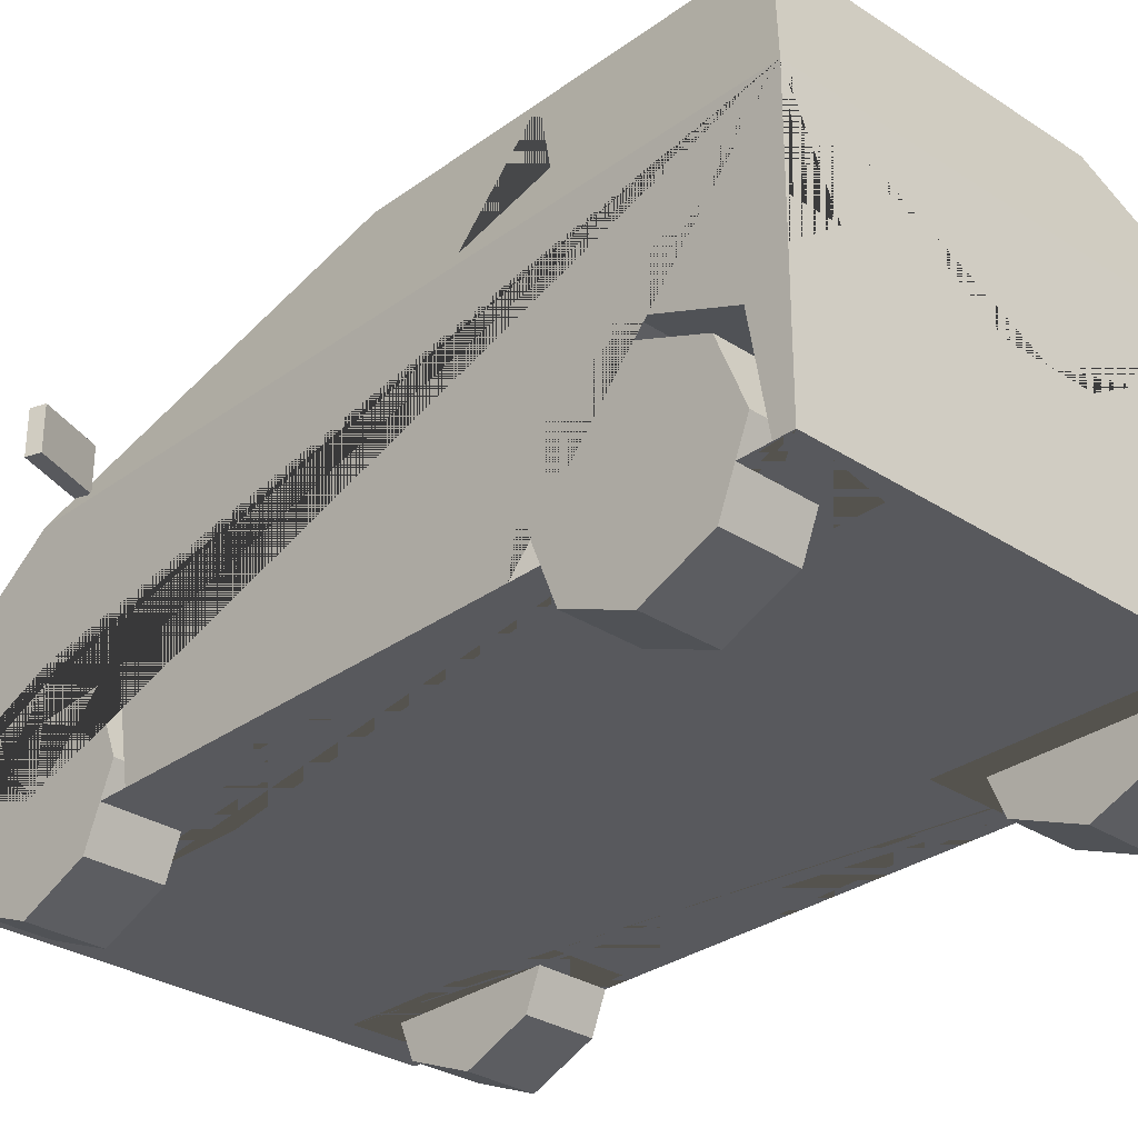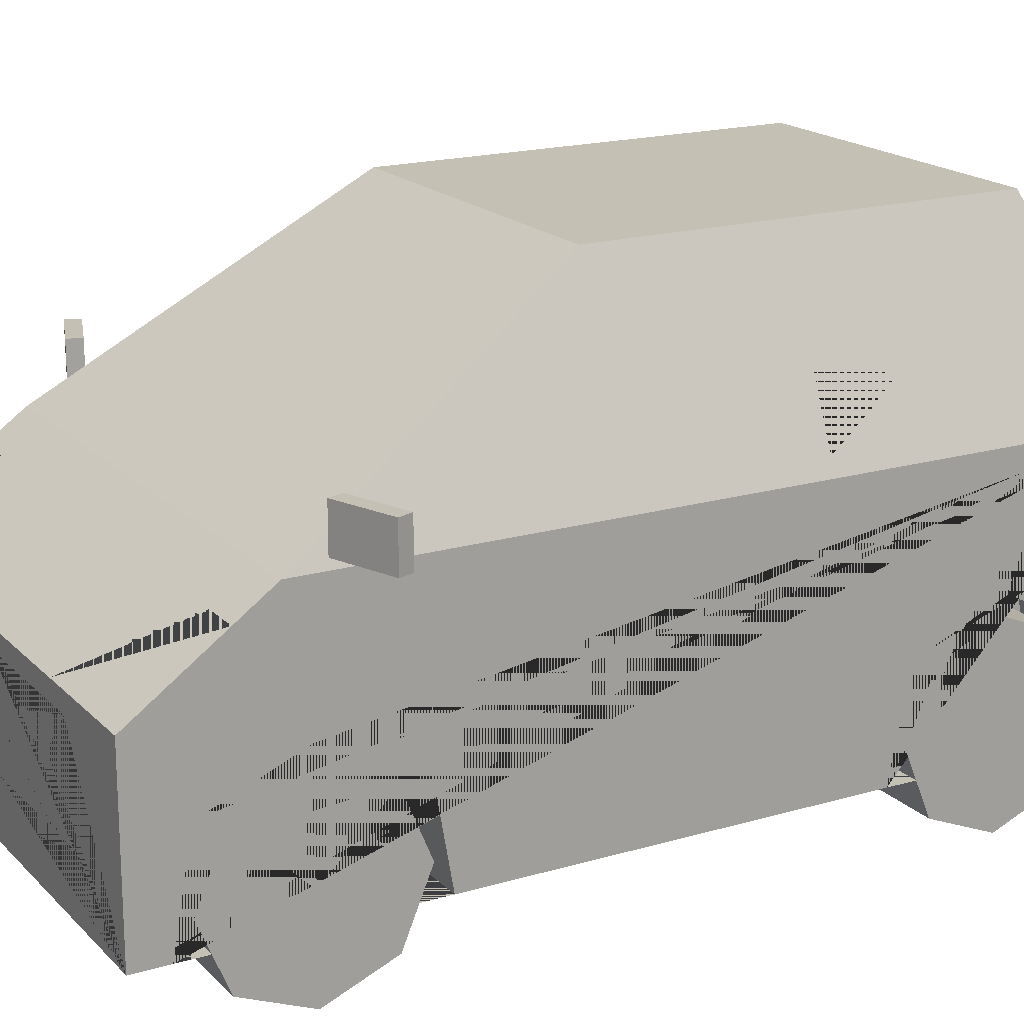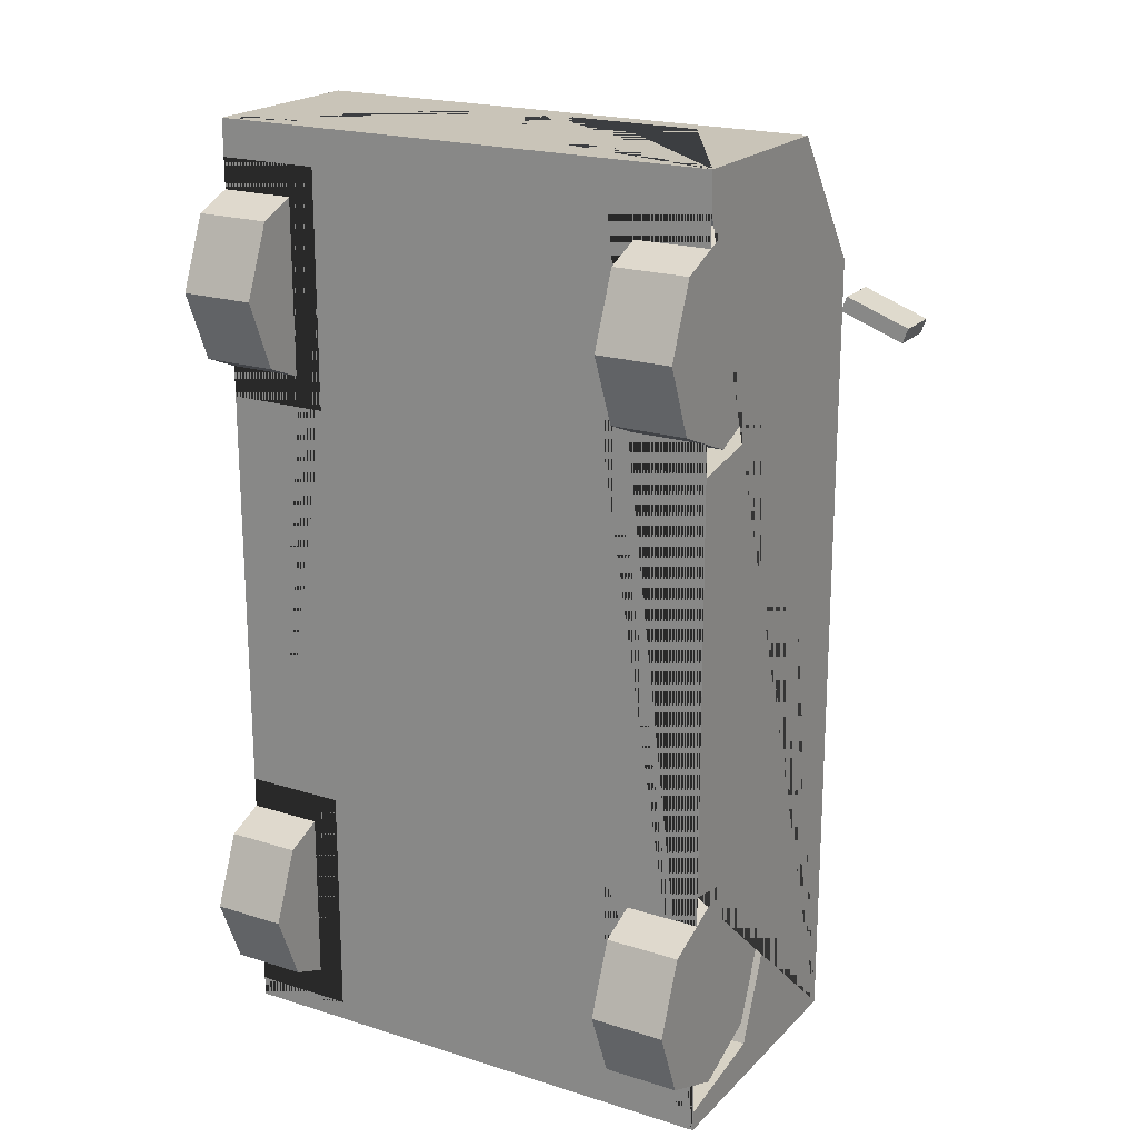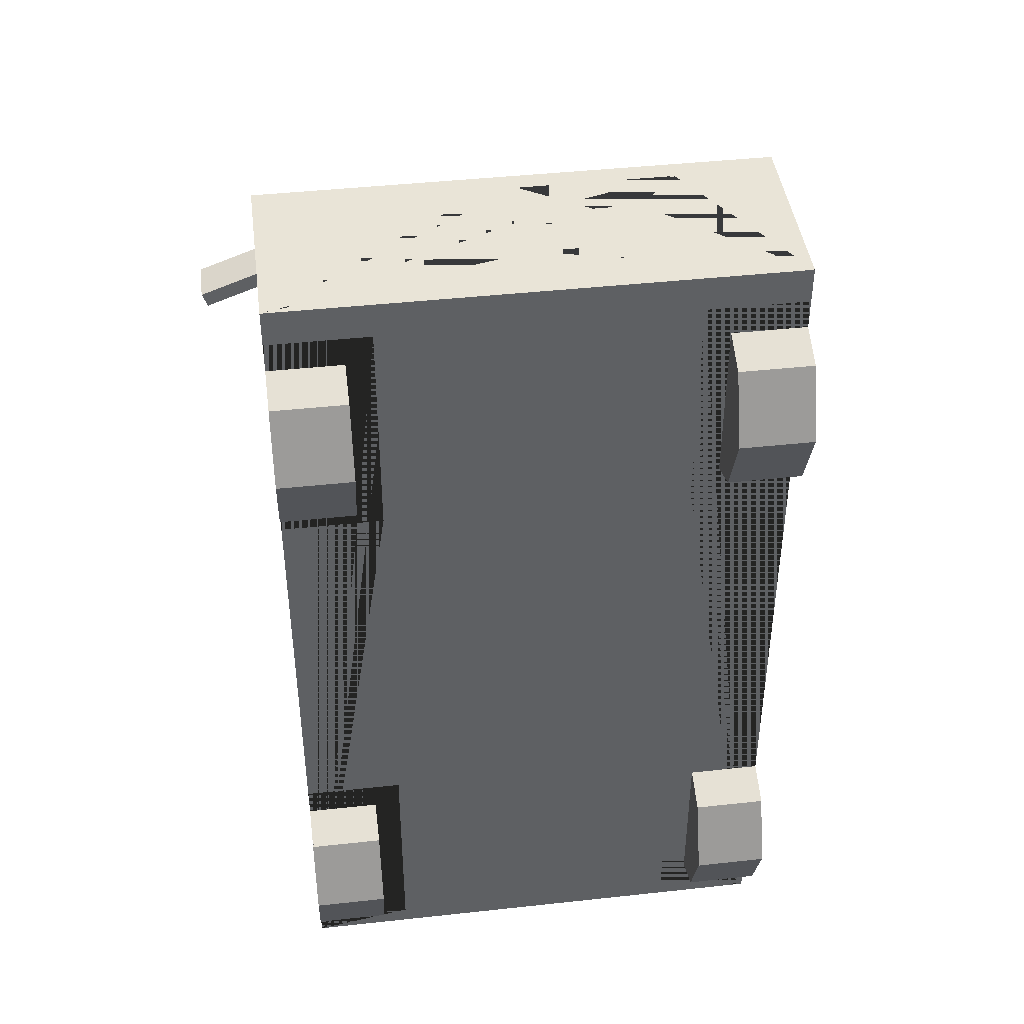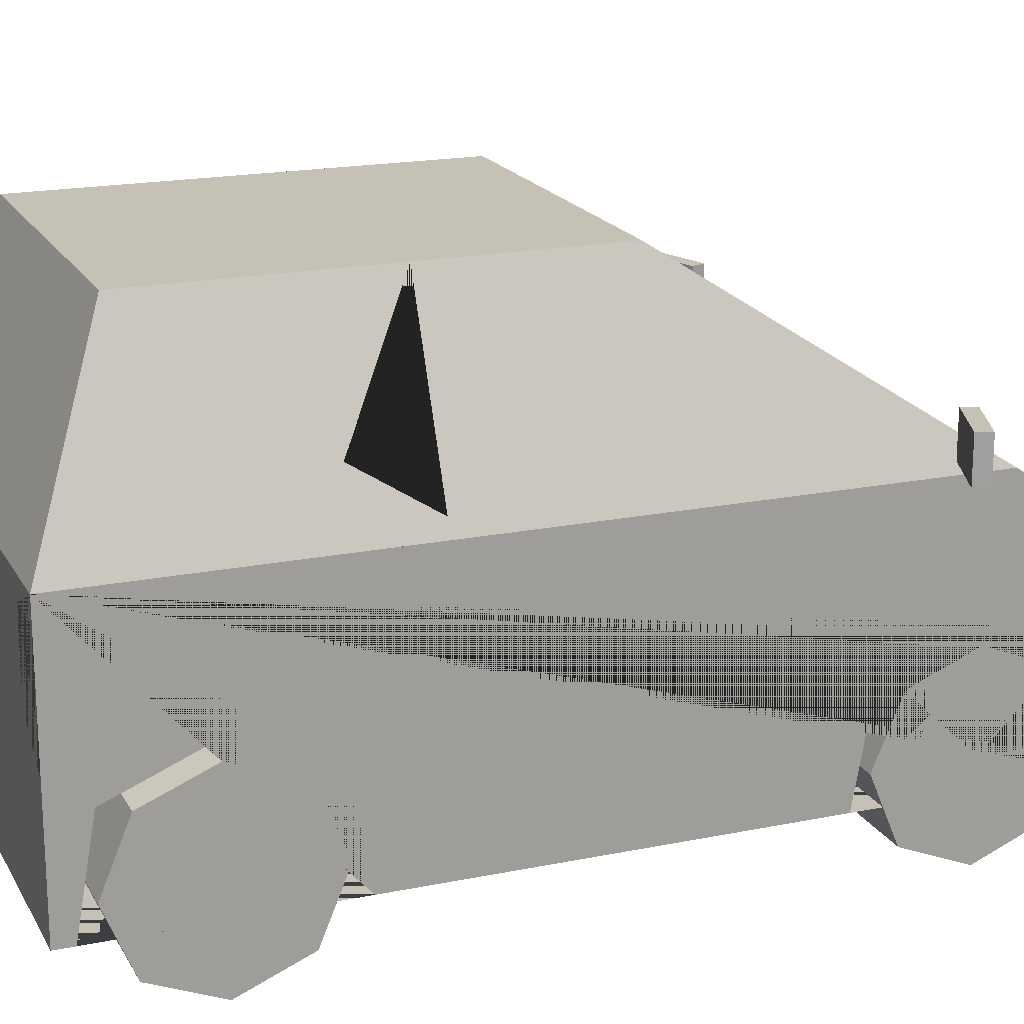
<metadata>
{"format":"obj","ext":"obj","renderer":"f3d","projection":"perspective","resolution":1024,"background":"white","views":[{"elev":-30.2,"azim":136.5,"up":"+Y"},{"elev":18.2,"azim":60.4,"up":"+Y"},{"elev":20.2,"azim":30.2,"up":"+Z"},{"elev":43.2,"azim":-7.4,"up":"+Z"},{"elev":18.7,"azim":-111.4,"up":"+Y"}]}
</metadata>
<code>
v 0.2226 0.2539 0.6541
v 0.2226 0.3118 0.5144
v 0.2226 0.2539 0.3747
v 0.2226 0.2539 -0.2674
v 0.2226 0.3118 -0.4071
v 0.2226 0.2539 -0.5468
v 0.3679 0.3659 0.7342
v 0.3679 0.09772 0.7342
v 0.2295 0.753 -0.4986
v 0.3679 0.09772 -0.6021
v 0.2577 0.7533 0.1146
v 0.3575 0.5237 0.4645
v 0.3177 0.5501 -0.5815
v 0.3679 0.3118 -0.4071
v 0.3679 0.2539 -0.5468
v 0.3679 0.2539 -0.2674
v 0.2226 0.09772 -0.4071
v 0.2226 0.09772 -0.5742
v 0.3679 0.09772 -0.5742
v 0.3679 0.09772 -0.24
v 0.2226 0.09772 -0.24
v 0.3679 0.3118 0.5144
v 0.3679 0.2539 0.3747
v 0.3679 0.2539 0.6541
v 0.2226 0.09772 0.5144
v 0.2226 0.09772 0.3473
v 0.3679 0.09772 0.3473
v 0.3679 0.09772 0.6815
v 0.2226 0.09772 0.6815
v 0.1849 0.3659 0.7342
v 0.3679 0.4595 0.6027
v 0.311 0.4595 0.6027
v 0.1849 0.3959 0.6921
v 0.2473 0.7773 -0.3061
v 0.3679 0.4996 -0.4229
v 0.2577 0.7533 -0.1217
v 0.3575 0.5237 -0.1217
v 0.2473 0.7773 -0.1479
v 0.2265 0.7629 0.145
v 0.3272 0.5312 0.4982
v 0.3679 0.4996 -0.1479
v 0.2577 0.7534 -0.1479
v 0.3577 0.5231 -0.1479
v 0.2572 0.7534 -0.2538
v 0.3294 0.5883 -0.2538
v 0.3575 0.5237 -0.1479
v 0.2473 0.7773 0.1231
v 0.3679 0.4996 0.5463
v 0.223 0.3368 0.7342
v 0.1629 0.2736 0.7342
v 0.3679 0.4996 -0.6021
v 0.2473 0.7773 -0.4886
v 0.2402 0.1857 0.7342
v 0.2841 0.1286 0.7342
v 0.02092 0.306 0.7342
v 0.04778 0.2598 0.7342
v 0.04778 0.2044 0.7342
v 0.3679 0.2927 -0.6021
v 0.3679 0.4657 -0.6021
v 0.2949 0.4657 -0.6021
v 0.2949 0.3474 -0.6021
v 0.06566 0.4061 -0.6021
v 0.06566 0.3301 -0.6021
v 0.2943 0.09772 -0.6021
v 0.2274 0.1646 -0.6021
v 0.3679 0.3474 -0.6021
v -0.2226 0.2539 0.6541
v -0.2226 0.3118 0.5144
v -0.2226 0.2539 0.3747
v -0.2226 0.2539 -0.2674
v -0.2226 0.3118 -0.4071
v -0.2226 0.2539 -0.5468
v -0.3679 0.3659 0.7342
v -0.3679 0.09772 0.7342
v -0.2295 0.753 -0.4986
v -0.3679 0.09772 -0.6021
v -0.2577 0.7533 0.1146
v -0.3575 0.5237 0.4645
v -0.3177 0.5501 -0.5815
v 0 0.3659 0.7342
v 0 0.09772 0.7342
v 0 0.7773 -0.4886
v 0 0.09772 -0.6021
v 0 0.7773 0.1231
v 0 0.4996 0.5463
v 0 0.4996 -0.6021
v -0.3679 0.3118 -0.4071
v -0.3679 0.2539 -0.5468
v -0.3679 0.2539 -0.2674
v -0.2226 0.09772 -0.4071
v -0.2226 0.09772 -0.5742
v -0.3679 0.09772 -0.5742
v -0.3679 0.09772 -0.24
v -0.2226 0.09772 -0.24
v -0.3679 0.3118 0.5144
v -0.3679 0.2539 0.3747
v -0.3679 0.2539 0.6541
v -0.2226 0.09772 0.5144
v -0.2226 0.09772 0.3473
v -0.3679 0.09772 0.3473
v -0.3679 0.09772 0.6815
v -0.2226 0.09772 0.6815
v -0.1849 0.3659 0.7342
v -0.3679 0.4595 0.6027
v -0.311 0.4595 0.6027
v -0.1849 0.3959 0.6921
v -0.2473 0.7773 -0.3061
v -0.3679 0.4996 -0.4229
v -0.2577 0.7533 -0.1217
v -0.3575 0.5237 -0.1217
v -0.2473 0.7773 -0.1479
v -0.2265 0.7629 0.145
v -0.3272 0.5312 0.4982
v -0.3679 0.4996 -0.1479
v -0.2577 0.7534 -0.1479
v -0.3577 0.5231 -0.1479
v -0.2572 0.7534 -0.2538
v -0.3294 0.5883 -0.2538
v -0.3575 0.5237 -0.1479
v -0.2473 0.7773 0.1231
v -0.3679 0.4996 0.5463
v 0 0.7629 0.145
v 0 0.5312 0.4982
v 0 0.3368 0.7342
v 0 0.2736 0.7342
v -0.223 0.3368 0.7342
v -0.1629 0.2736 0.7342
v -0.3679 0.4996 -0.6021
v -0.2473 0.7773 -0.4886
v 0 0.5501 -0.5815
v 0 0.753 -0.4986
v 0 0.1857 0.7342
v 0 0.1286 0.7342
v -0.2402 0.1857 0.7342
v -0.2841 0.1286 0.7342
v 0 0.3267 0.7342
v 0 0.2852 0.7342
v -0.02092 0.306 0.7342
v 0 0.2598 0.7342
v 0 0.2044 0.7342
v -0.04778 0.2598 0.7342
v -0.04778 0.2044 0.7342
v -0.3679 0.2927 -0.6021
v -0.3679 0.4657 -0.6021
v -0.2949 0.4657 -0.6021
v -0.2949 0.3474 -0.6021
v 0 0.3301 -0.6021
v 0 0.4061 -0.6021
v -0.06566 0.4061 -0.6021
v -0.06566 0.3301 -0.6021
v 0 0.1646 -0.6021
v -0.2943 0.09772 -0.6021
v -0.2274 0.1646 -0.6021
v -0.3679 0.3474 -0.6021
v 0.3676 0.5138 0.492
v 0.3676 0.5784 0.492
v 0.3598 0.5138 0.4707
v 0.3598 0.5784 0.4707
v 0.4597 0.5138 0.4583
v 0.4597 0.5784 0.4583
v 0.4519 0.5138 0.437
v 0.4519 0.5784 0.437
v -0.3676 0.5138 0.492
v -0.3676 0.5784 0.492
v -0.3598 0.5138 0.4707
v -0.3598 0.5784 0.4707
v -0.4597 0.5138 0.4583
v -0.4597 0.5784 0.4583
v -0.4519 0.5138 0.437
v -0.4519 0.5784 0.437
f 1 2 22 24
f 2 3 23 22
f 3 26 27 23
f 4 5 14 16
f 5 6 15 14
f 6 18 19 15
f 51 35 41 48 31 7 8 28 24 22 23 27 20 16 14 15 19 10 58 66 59
f 51 59 60 61 58 10 64 65 151 147 63 62 148 86
f 47 38 34 52 82 84
f 7 31 32 33 30
f 40 39 122 123
f 9 13 130 131
f 8 7 30 80 124 49 50 125 139 56 57 140 132 53 54 133 81
f 12 37 36 11
f 17 4 21
f 17 5 4
f 17 6 5
f 21 4 16 20
f 18 6 17
f 25 1 29
f 25 2 1
f 25 3 2
f 29 1 24 28
f 26 3 25
f 10 19 18 17 21 20 27 26 25 29 28 8 81 83 64
f 30 33 32 31 48 85 80
f 34 35 51 52
f 38 42 44 45 43 41 35 34
f 11 36 38 47
f 12 11 47 48
f 37 12 48 41
f 36 42 38
f 43 45 44 42 46
f 46 37 41 43
f 42 36 37 46
f 39 40 48 47
f 122 39 47 84
f 40 123 85 48
f 125 50 49 124 136 55 137
f 13 9 52 51
f 130 13 51 86
f 9 131 82 52
f 133 54 53 132
f 137 55 136
f 140 57 56 139
f 58 61 66
f 148 62 63 147
f 151 65 64 83
f 66 61 60 59
f 67 97 95 68
f 68 95 96 69
f 69 96 100 99
f 70 89 87 71
f 71 87 88 72
f 72 88 92 91
f 128 144 154 143 76 92 88 87 89 93 100 96 95 97 101 74 73 104 121 114 108
f 128 86 148 149 150 147 151 153 152 76 143 146 145 144
f 120 84 82 129 107 111
f 73 103 106 105 104
f 113 123 122 112
f 75 131 130 79
f 74 81 133 135 134 132 140 142 141 139 125 127 126 124 80 103 73
f 78 77 109 110
f 90 94 70
f 90 70 71
f 90 71 72
f 94 93 89 70
f 91 90 72
f 98 102 67
f 98 67 68
f 98 68 69
f 102 101 97 67
f 99 98 69
f 76 152 83 81 74 101 102 98 99 100 93 94 90 91 92
f 103 80 85 121 104 105 106
f 107 129 128 108
f 111 107 108 114 116 118 117 115
f 77 120 111 109
f 78 121 120 77
f 110 114 121 78
f 109 111 115
f 116 119 115 117 118
f 119 116 114 110
f 115 119 110 109
f 112 120 121 113
f 122 84 120 112
f 113 121 85 123
f 125 137 138 136 124 126 127
f 79 128 129 75
f 130 86 128 79
f 75 129 82 131
f 133 132 134 135
f 137 136 138
f 140 139 141 142
f 143 154 146
f 148 147 150 149
f 151 83 152 153
f 154 144 145 146
f 155 156 158 157
f 157 158 162 161
f 161 162 160 159
f 159 160 156 155
f 157 161 159 155
f 162 158 156 160
f 163 165 166 164
f 165 169 170 166
f 169 167 168 170
f 167 163 164 168
f 165 163 167 169
f 170 168 164 166
v 0.2615 0.1428 0.5144
v 0.3679 0.1428 0.5144
v 0.2615 0.1428 0.3724
v 0.3679 0.1428 0.3724
v 0.2615 0.04236 0.414
v 0.3679 0.04236 0.414
v 0.2615 0.000769 0.5144
v 0.3679 0.000769 0.5144
v 0.2615 0.04236 0.6148
v 0.3679 0.04236 0.6148
v 0.2615 0.1428 0.6564
v 0.3679 0.1428 0.6564
v 0.2615 0.2432 0.6148
v 0.3679 0.2432 0.6148
v 0.2615 0.2848 0.5144
v 0.3679 0.2848 0.5144
v 0.2615 0.2432 0.414
v 0.3679 0.2432 0.414
v 0.3679 0.07726 0.4489
v 0.3679 0.1428 0.4218
v 0.3679 0.05013 0.5144
v 0.3679 0.07726 0.5799
v 0.3679 0.1428 0.607
v 0.3679 0.2083 0.5799
v 0.3679 0.2354 0.5144
v 0.3679 0.2083 0.4489
f 171 173 175
f 172 189 190
f 173 174 176 175
f 171 175 177
f 172 191 189
f 175 176 178 177
f 171 177 179
f 172 192 191
f 177 178 180 179
f 171 179 181
f 172 193 192
f 179 180 182 181
f 171 181 183
f 172 194 193
f 181 182 184 183
f 171 183 185
f 172 195 194
f 183 184 186 185
f 171 185 187
f 172 196 195
f 185 186 188 187
f 171 187 173
f 172 190 196
f 187 188 174 173
f 190 189 176 174
f 189 191 178 176
f 191 192 180 178
f 192 193 182 180
f 193 194 184 182
f 194 195 186 184
f 195 196 188 186
f 196 190 174 188
v 0.2615 0.1428 -0.4071
v 0.3679 0.1428 -0.4071
v 0.2615 0.1428 -0.5491
v 0.3679 0.1428 -0.5491
v 0.2615 0.04236 -0.5075
v 0.3679 0.04236 -0.5075
v 0.2615 0.000769 -0.4071
v 0.3679 0.000769 -0.4071
v 0.2615 0.04236 -0.3067
v 0.3679 0.04236 -0.3067
v 0.2615 0.1428 -0.2651
v 0.3679 0.1428 -0.2651
v 0.2615 0.2432 -0.3067
v 0.3679 0.2432 -0.3067
v 0.2615 0.2848 -0.4071
v 0.3679 0.2848 -0.4071
v 0.2615 0.2432 -0.5075
v 0.3679 0.2432 -0.5075
v 0.3679 0.07726 -0.4726
v 0.3679 0.1428 -0.4997
v 0.3679 0.05013 -0.4071
v 0.3679 0.07726 -0.3416
v 0.3679 0.1428 -0.3144
v 0.3679 0.2083 -0.3416
v 0.3679 0.2354 -0.4071
v 0.3679 0.2083 -0.4726
f 197 199 201
f 198 215 216
f 199 200 202 201
f 197 201 203
f 198 217 215
f 201 202 204 203
f 197 203 205
f 198 218 217
f 203 204 206 205
f 197 205 207
f 198 219 218
f 205 206 208 207
f 197 207 209
f 198 220 219
f 207 208 210 209
f 197 209 211
f 198 221 220
f 209 210 212 211
f 197 211 213
f 198 222 221
f 211 212 214 213
f 197 213 199
f 198 216 222
f 213 214 200 199
f 216 215 202 200
f 215 217 204 202
f 217 218 206 204
f 218 219 208 206
f 219 220 210 208
f 220 221 212 210
f 221 222 214 212
f 222 216 200 214
v -0.2615 0.1428 0.5144
v -0.3679 0.1428 0.5144
v -0.2615 0.1428 0.3724
v -0.3679 0.1428 0.3724
v -0.2615 0.04236 0.414
v -0.3679 0.04236 0.414
v -0.2615 0.000769 0.5144
v -0.3679 0.000769 0.5144
v -0.2615 0.04236 0.6148
v -0.3679 0.04236 0.6148
v -0.2615 0.1428 0.6564
v -0.3679 0.1428 0.6564
v -0.2615 0.2432 0.6148
v -0.3679 0.2432 0.6148
v -0.2615 0.2848 0.5144
v -0.3679 0.2848 0.5144
v -0.2615 0.2432 0.414
v -0.3679 0.2432 0.414
v -0.3679 0.07726 0.4489
v -0.3679 0.1428 0.4218
v -0.3679 0.05013 0.5144
v -0.3679 0.07726 0.5799
v -0.3679 0.1428 0.607
v -0.3679 0.2083 0.5799
v -0.3679 0.2354 0.5144
v -0.3679 0.2083 0.4489
f 223 227 225
f 224 242 241
f 225 227 228 226
f 223 229 227
f 224 241 243
f 227 229 230 228
f 223 231 229
f 224 243 244
f 229 231 232 230
f 223 233 231
f 224 244 245
f 231 233 234 232
f 223 235 233
f 224 245 246
f 233 235 236 234
f 223 237 235
f 224 246 247
f 235 237 238 236
f 223 239 237
f 224 247 248
f 237 239 240 238
f 223 225 239
f 224 248 242
f 239 225 226 240
f 242 226 228 241
f 241 228 230 243
f 243 230 232 244
f 244 232 234 245
f 245 234 236 246
f 246 236 238 247
f 247 238 240 248
f 248 240 226 242
v -0.2615 0.1428 -0.4071
v -0.3679 0.1428 -0.4071
v -0.2615 0.1428 -0.5491
v -0.3679 0.1428 -0.5491
v -0.2615 0.04236 -0.5075
v -0.3679 0.04236 -0.5075
v -0.2615 0.000769 -0.4071
v -0.3679 0.000769 -0.4071
v -0.2615 0.04236 -0.3067
v -0.3679 0.04236 -0.3067
v -0.2615 0.1428 -0.2651
v -0.3679 0.1428 -0.2651
v -0.2615 0.2432 -0.3067
v -0.3679 0.2432 -0.3067
v -0.2615 0.2848 -0.4071
v -0.3679 0.2848 -0.4071
v -0.2615 0.2432 -0.5075
v -0.3679 0.2432 -0.5075
v -0.3679 0.07726 -0.4726
v -0.3679 0.1428 -0.4997
v -0.3679 0.05013 -0.4071
v -0.3679 0.07726 -0.3416
v -0.3679 0.1428 -0.3144
v -0.3679 0.2083 -0.3416
v -0.3679 0.2354 -0.4071
v -0.3679 0.2083 -0.4726
f 249 253 251
f 250 268 267
f 251 253 254 252
f 249 255 253
f 250 267 269
f 253 255 256 254
f 249 257 255
f 250 269 270
f 255 257 258 256
f 249 259 257
f 250 270 271
f 257 259 260 258
f 249 261 259
f 250 271 272
f 259 261 262 260
f 249 263 261
f 250 272 273
f 261 263 264 262
f 249 265 263
f 250 273 274
f 263 265 266 264
f 249 251 265
f 250 274 268
f 265 251 252 266
f 268 252 254 267
f 267 254 256 269
f 269 256 258 270
f 270 258 260 271
f 271 260 262 272
f 272 262 264 273
f 273 264 266 274
f 274 266 252 268

</code>
